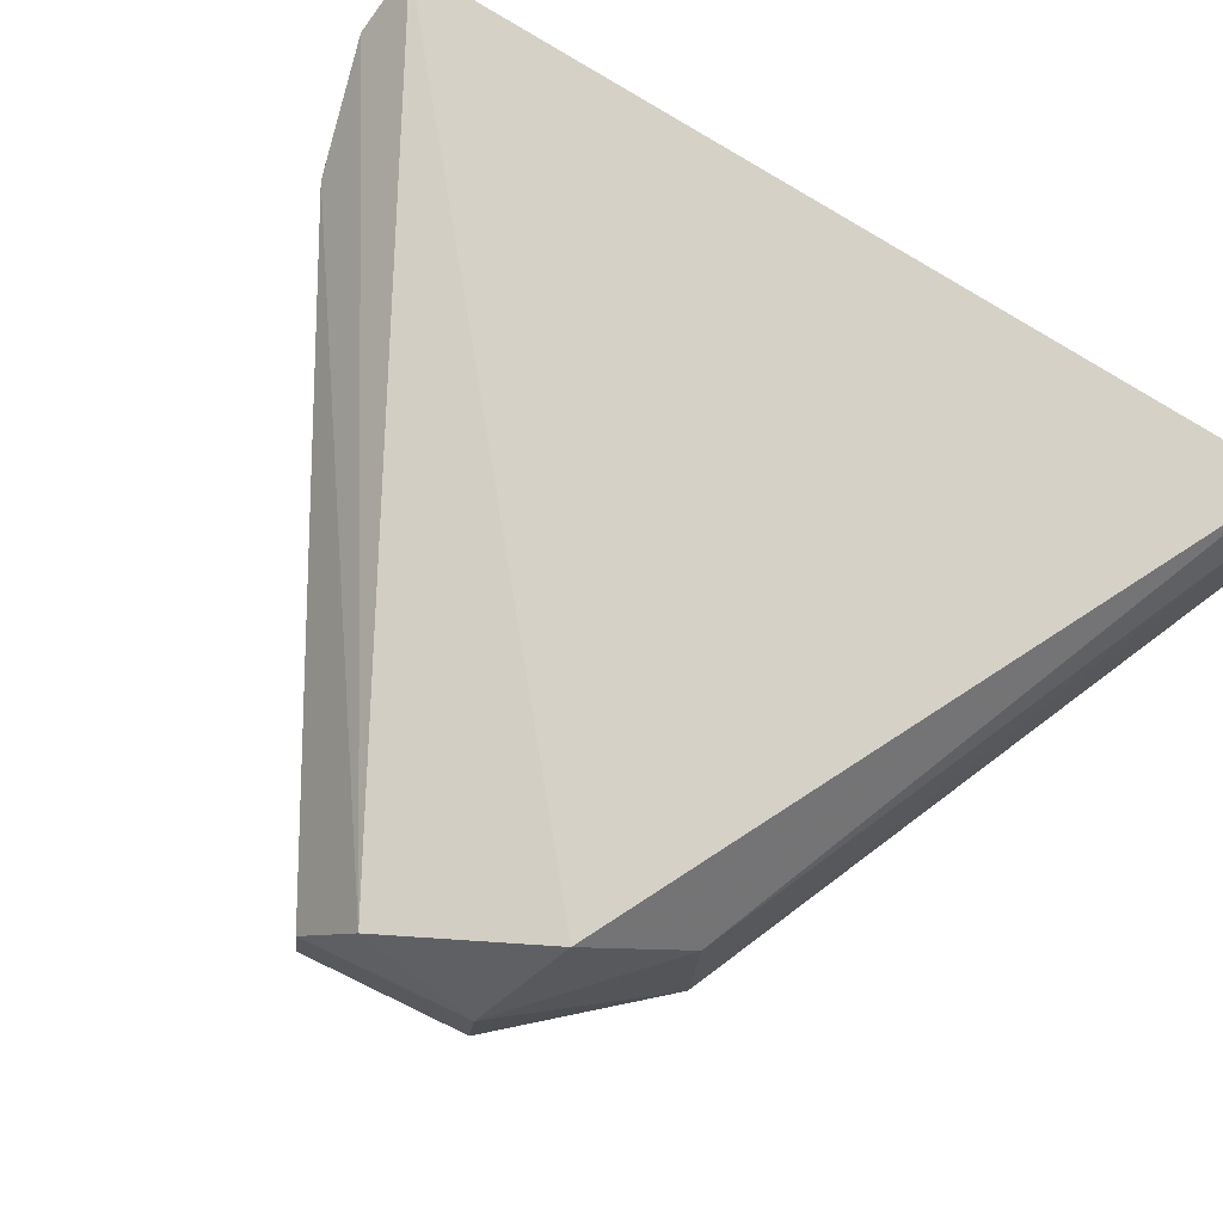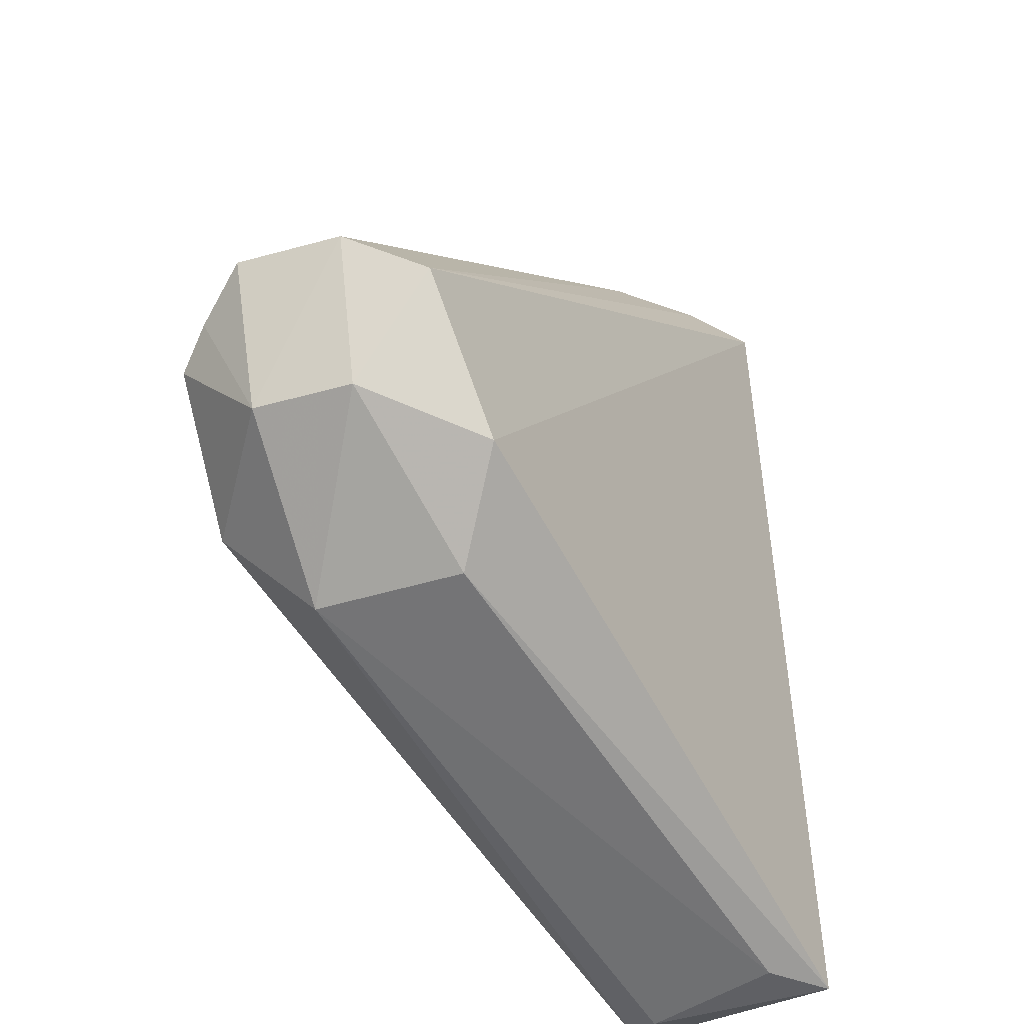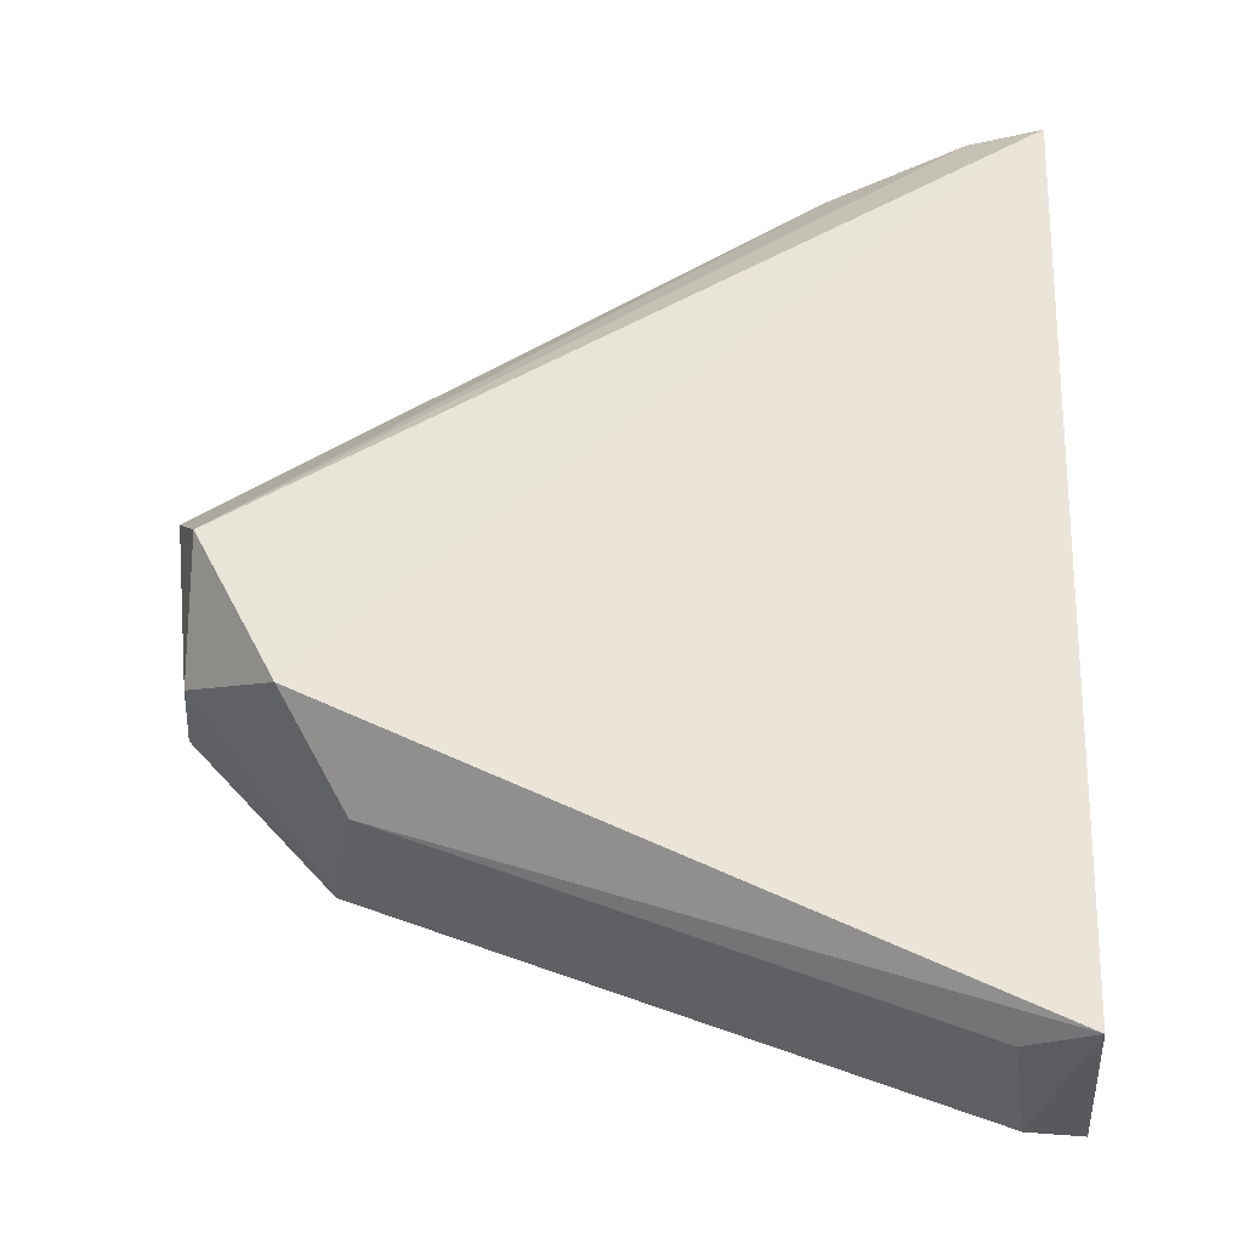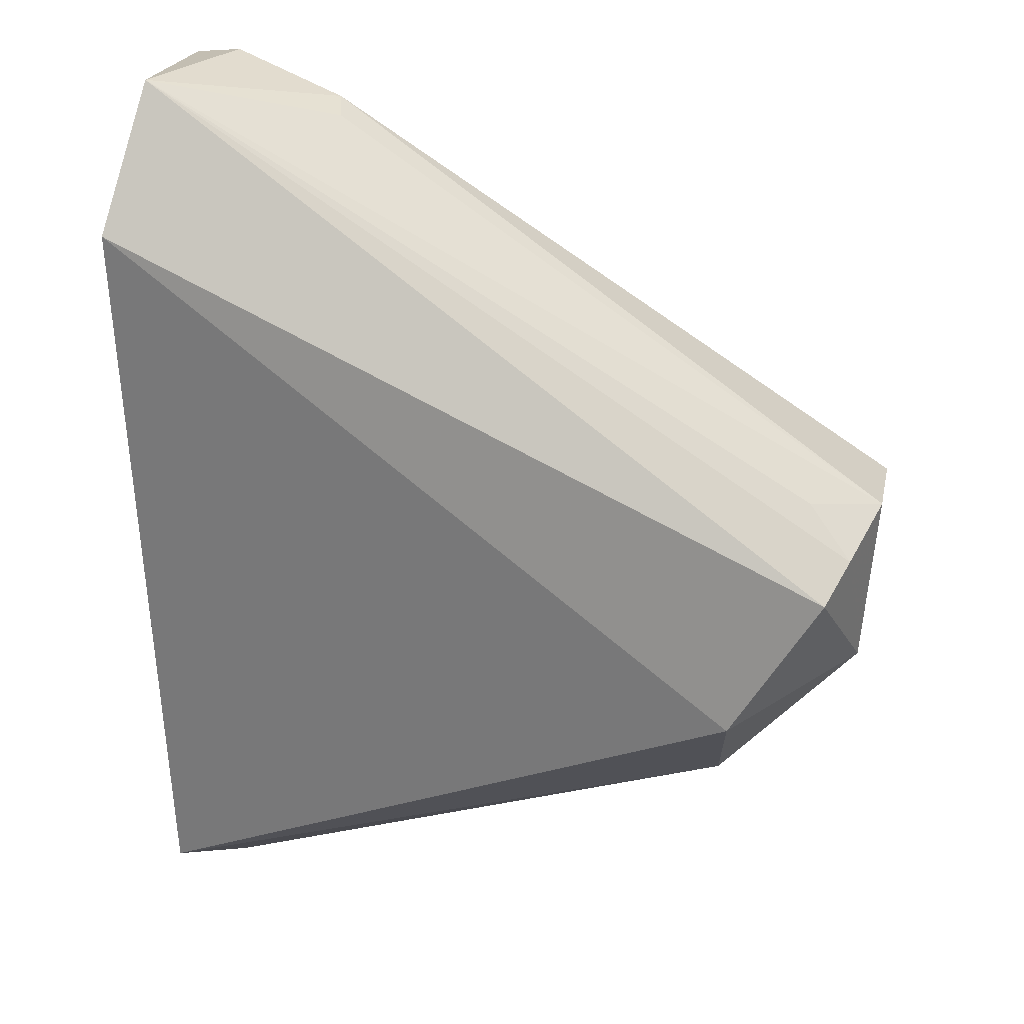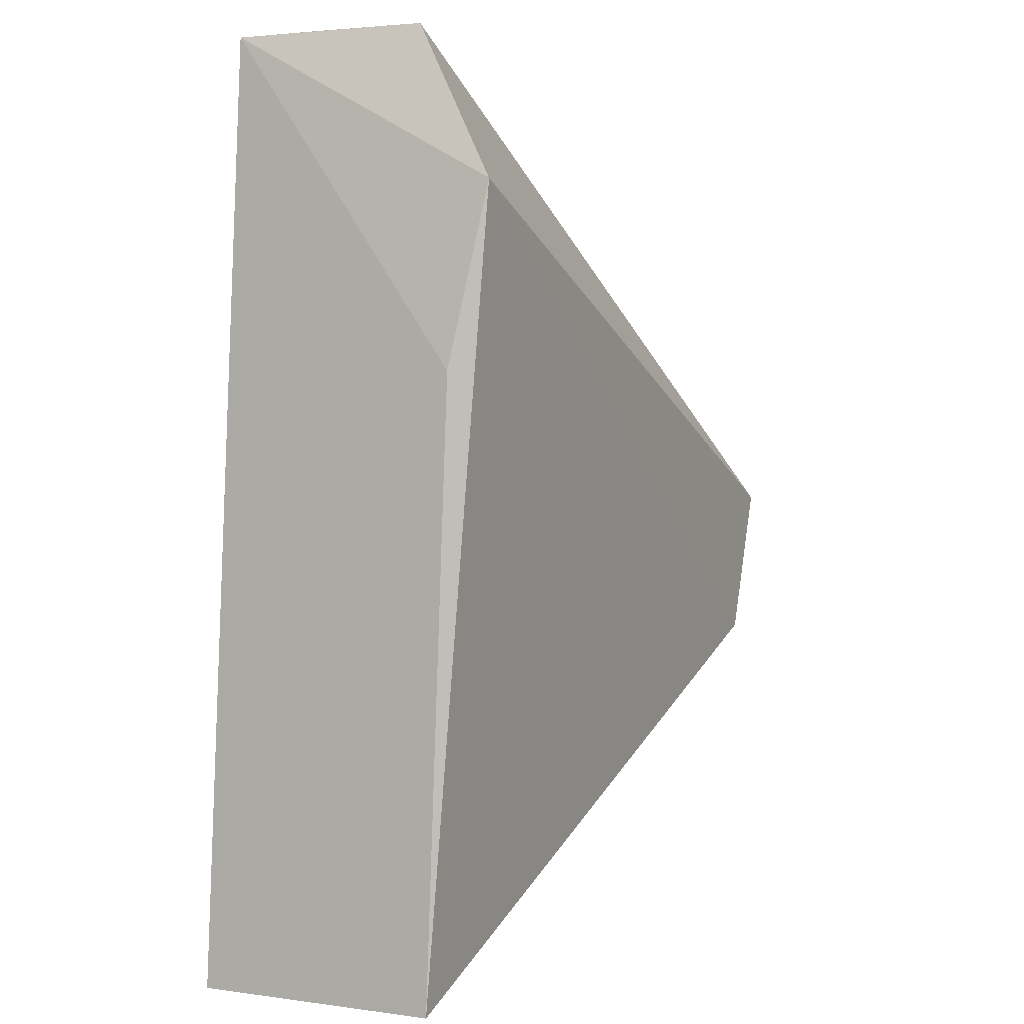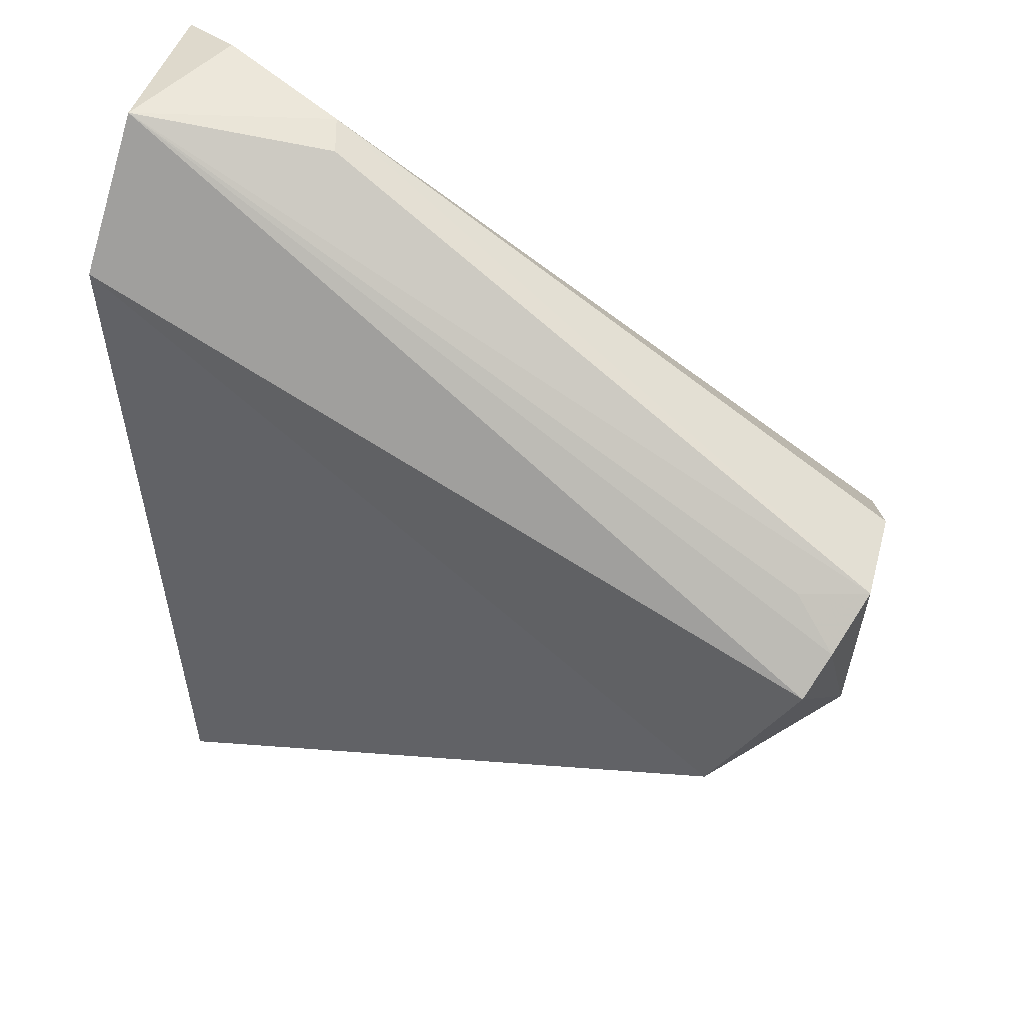
<metadata>
{"format":"obj","ext":"obj","renderer":"f3d","projection":"perspective","resolution":1024,"background":"white","views":[{"elev":79.0,"azim":121.4,"up":"+Y"},{"elev":-34.0,"azim":120.3,"up":"+Z"},{"elev":-28.4,"azim":-179.3,"up":"+Z"},{"elev":22.7,"azim":16.5,"up":"+Z"},{"elev":1.7,"azim":-68.7,"up":"+Z"},{"elev":43.0,"azim":20.1,"up":"+Z"}]}
</metadata>
<code>
v 0.06031 0.00153 0.09466
v 0.08446 -0.003599 0.08216
v 0.08314 0.003046 0.08009
v 0.05892 0.004648 0.06438
v 0.05796 -0.005412 0.08952
v 0.07935 -0.003399 0.07153
v 0.0581 0.002896 0.09419
v 0.0841 0.000222 0.0819
v 0.0587 -0.002873 0.09436
v 0.08389 -0.002963 0.07636
v 0.08044 0.003808 0.07483
v 0.05831 -0.003198 0.06426
v 0.0802 -0.006683 0.07471
v 0.06456 0.0002361 0.09353
v 0.08318 -0.00649 0.07956
v 0.0835 0.0005567 0.07625
v 0.0785 0.001586 0.07175
v 0.06032 -0.001469 0.06384
v 0.05772 -0.004166 0.08384
v 0.065 -0.0009748 0.09315
v 0.08376 -0.00534 0.08073
v 0.06096 0.003327 0.06452
v 0.08224 -0.004533 0.08228
f 7 1 3
f 9 7 5
f 9 1 7
f 10 8 2
f 11 7 3
f 11 4 7
f 13 12 6
f 13 5 12
f 13 6 10
f 14 2 8
f 14 1 9
f 14 8 3
f 14 3 1
f 15 9 5
f 15 5 13
f 15 13 10
f 16 3 8
f 16 8 10
f 16 11 3
f 16 10 6
f 17 4 11
f 17 16 6
f 17 11 16
f 18 12 4
f 18 6 12
f 19 7 4
f 19 4 12
f 19 12 5
f 19 5 7
f 20 14 9
f 20 9 2
f 20 2 14
f 21 9 15
f 21 15 10
f 21 10 2
f 22 17 6
f 22 6 18
f 22 18 4
f 22 4 17
f 23 21 2
f 23 2 9
f 23 9 21

</code>
